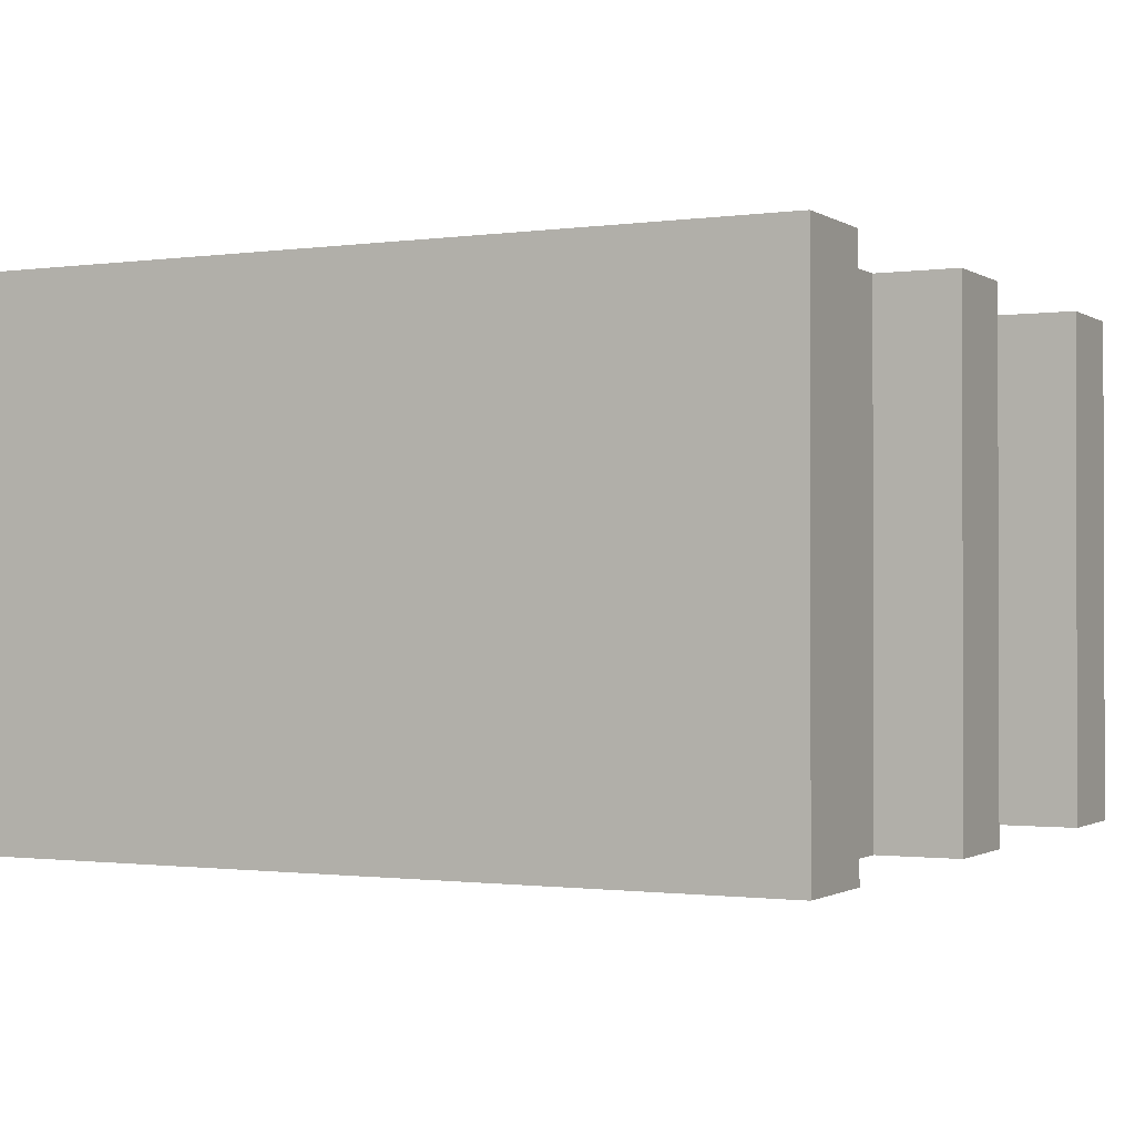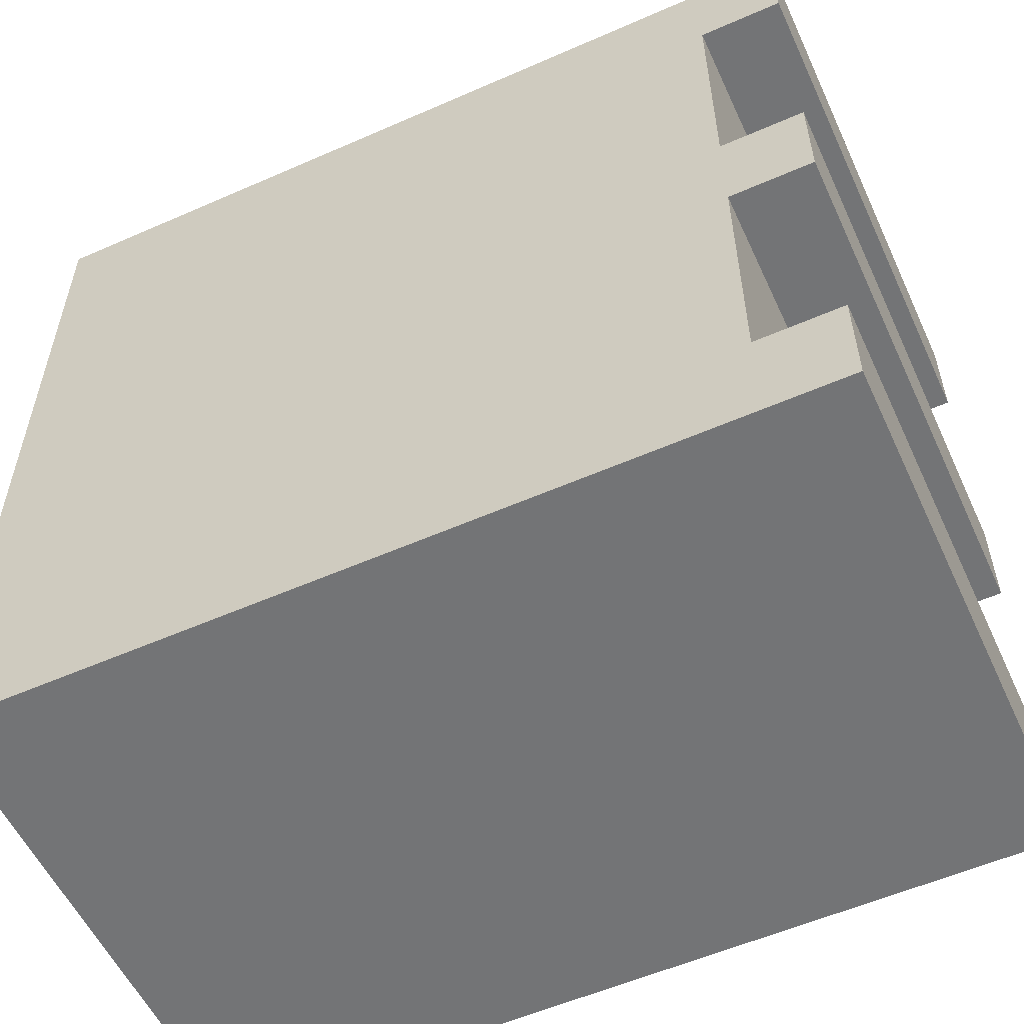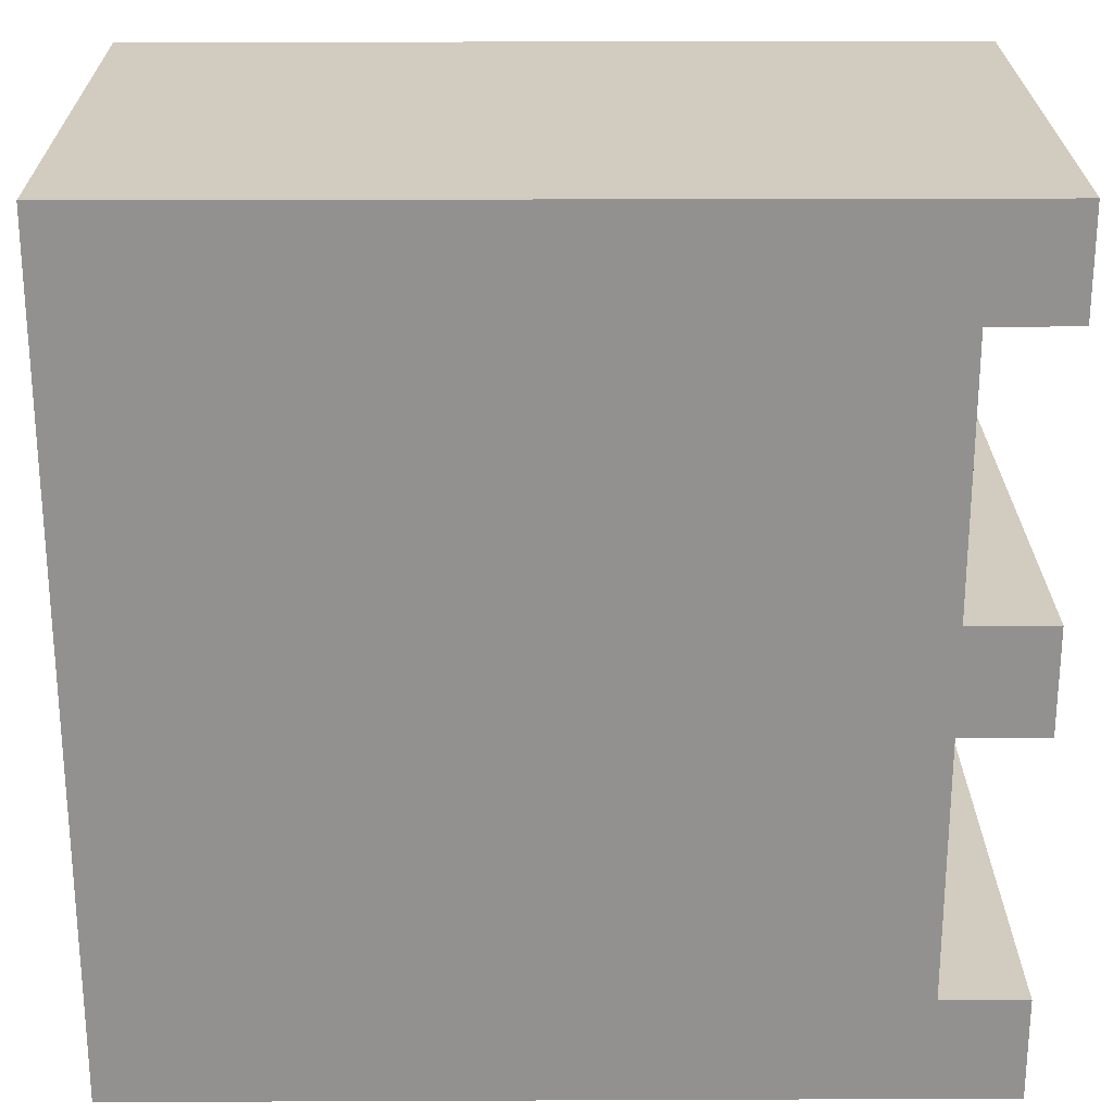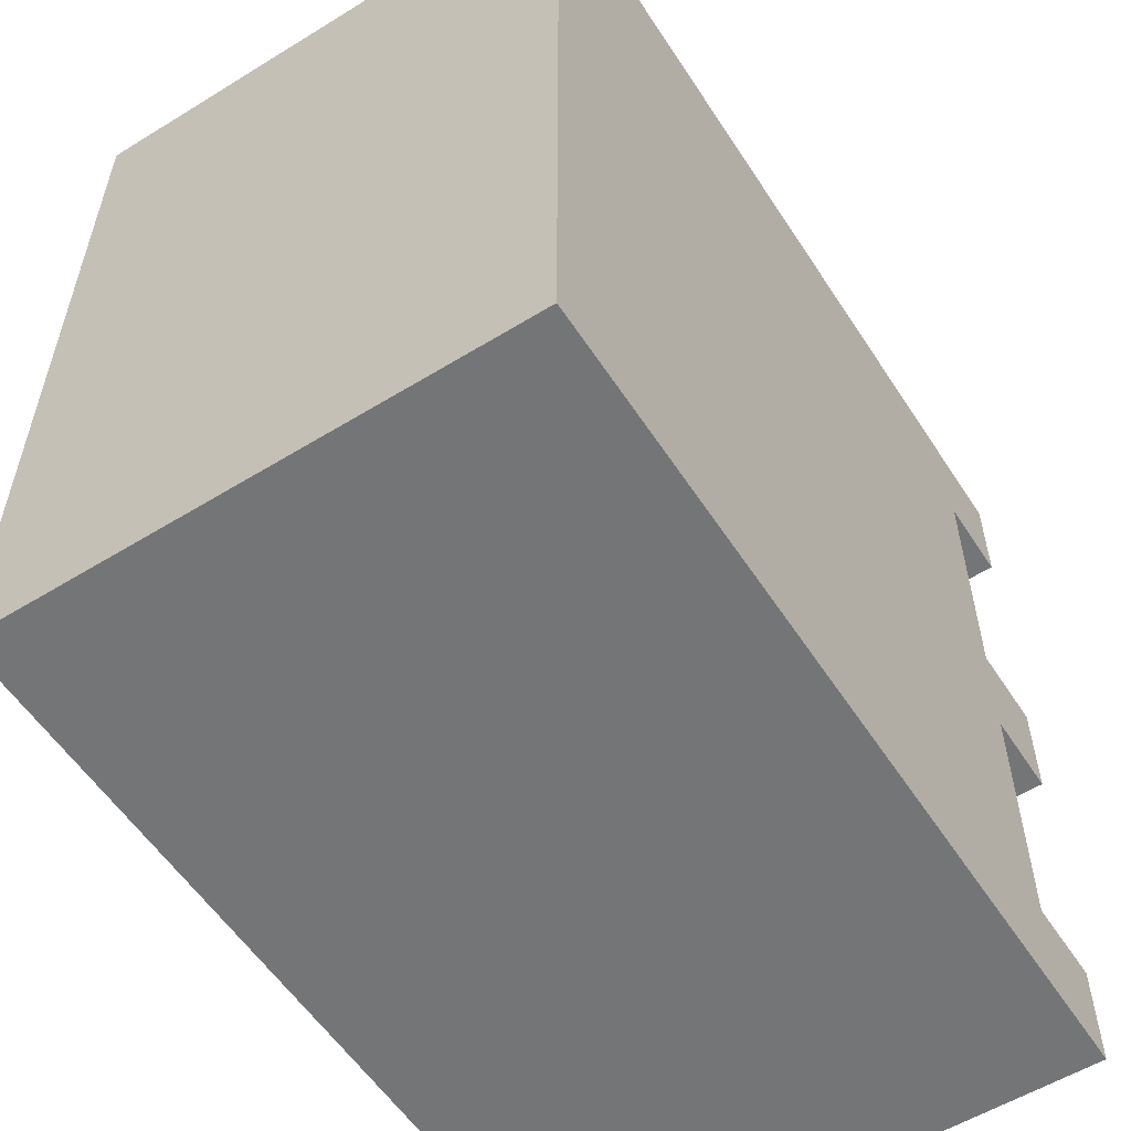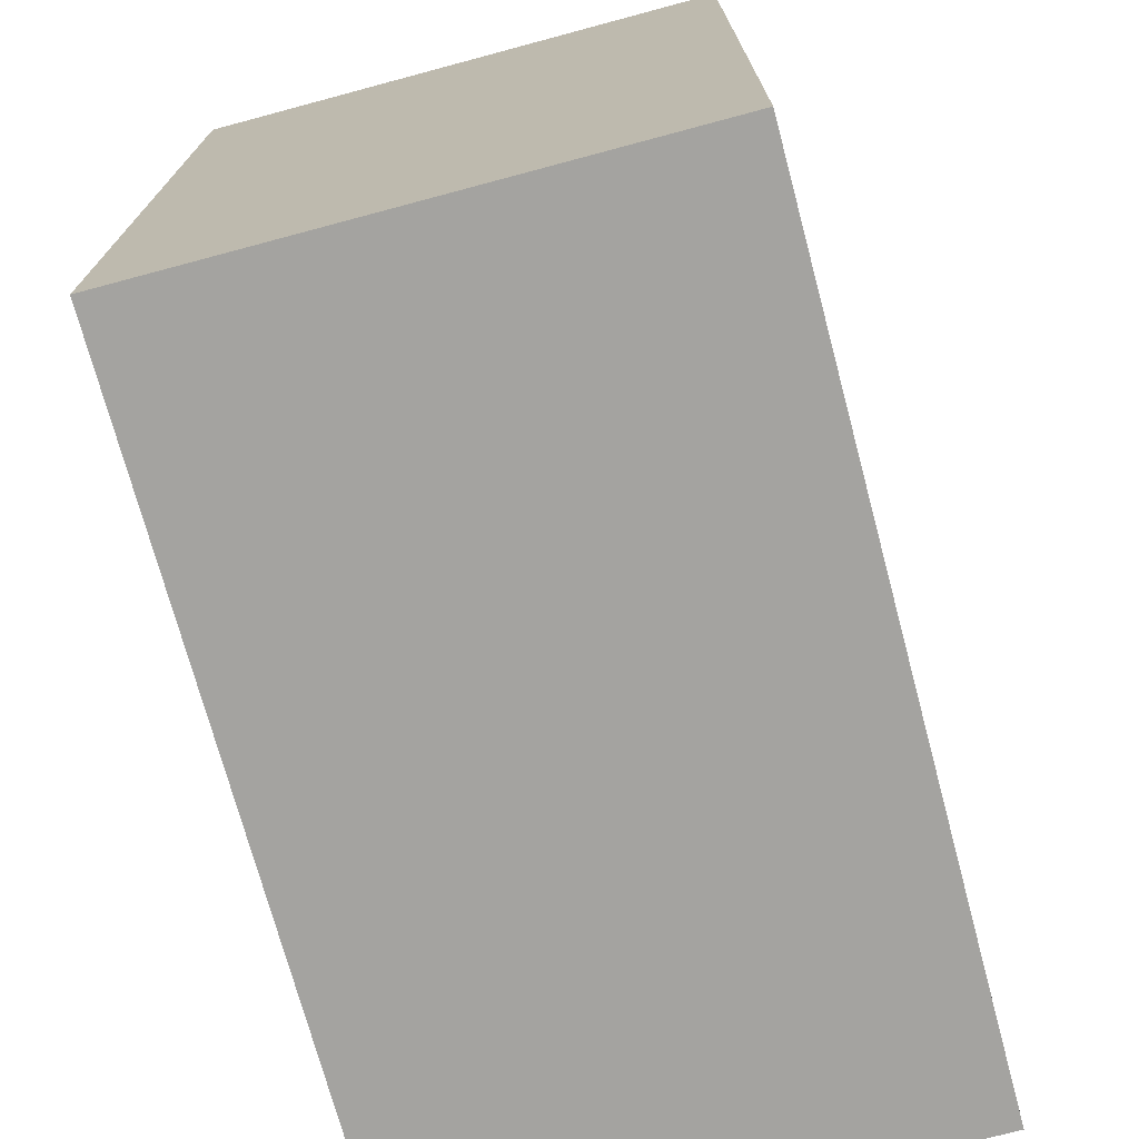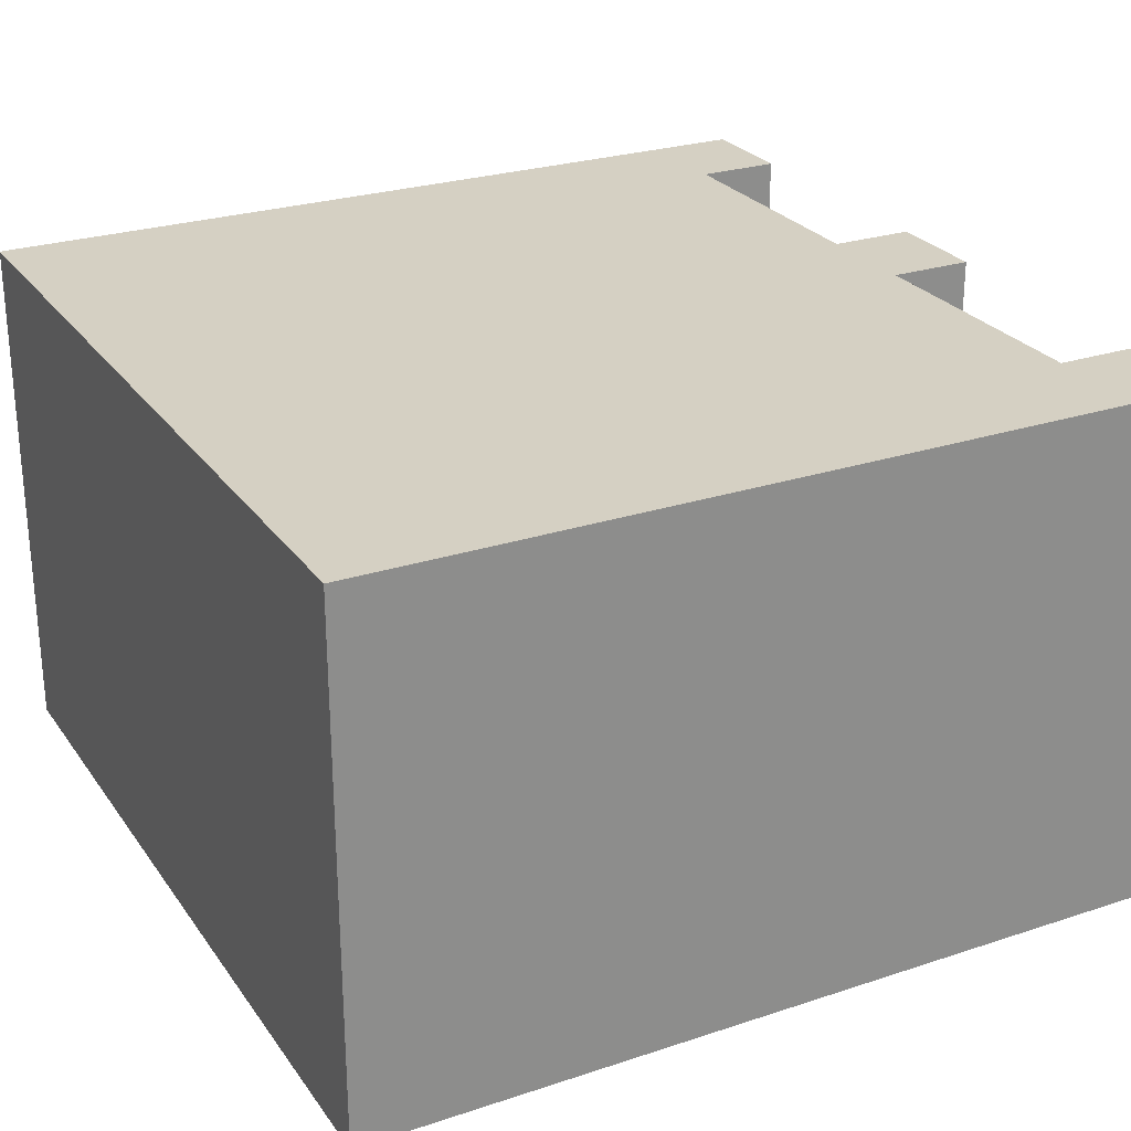
<metadata>
{"format":"obj","ext":"obj","renderer":"f3d","projection":"perspective","resolution":1024,"background":"white","views":[{"elev":-1.0,"azim":-153.1,"up":"+Y"},{"elev":-56.1,"azim":-155.3,"up":"+Z"},{"elev":24.0,"azim":179.6,"up":"+Z"},{"elev":-56.4,"azim":122.7,"up":"+Z"},{"elev":-72.9,"azim":105.0,"up":"+Z"},{"elev":26.1,"azim":152.5,"up":"+Y"}]}
</metadata>
<code>
g Mesh1 Group1 Model
v 0 0.625 -0.5625
v 0 0 -0.4375
v 0 0.625 -0.4375
f 1 2 3
v 0 0 -0.5625
f 2 1 4
v 0.1 0 -0.5625
f 1 5 4
v 0.1 0.625 -0.5625
f 5 1 6
v 0.1 0.625 -0.4375
f 1 7 6
f 7 1 3
f 2 7 3
v 0.1 0 -0.4375
f 7 2 8
f 2 5 8
f 5 2 4
v 1 0 -1
f 5 9 8
v 0.1 0 -0.875
f 10 9 5
v 0 0 -0.875
f 11 9 10
v 0 0 -1
f 9 11 12
v 0 0.625 -1
f 11 13 12
v 0 0.625 -0.875
f 13 11 14
v 0.1 0.625 -0.875
f 11 15 14
f 15 11 10
f 5 15 10
f 15 5 6
v 1 0.625 -0
f 6 16 15
f 7 16 6
v 0.1 0.625 -0.125
f 17 16 7
v 0 0.625 -0.125
f 18 16 17
v 0 0.625 -0
f 16 18 19
v 0 0 -0
f 18 20 19
v 0 0 -0.125
f 20 18 21
v 0.1 0 -0.125
f 18 22 21
f 22 18 17
f 7 22 17
f 22 7 8
f 8 9 22
v 1 0 -0
f 23 22 9
f 20 22 23
f 22 20 21
f 16 20 23
f 20 16 19
f 9 16 23
v 1 0.625 -1
f 16 9 24
f 9 13 24
f 13 9 12
f 13 15 24
f 15 13 14
f 24 15 16

</code>
